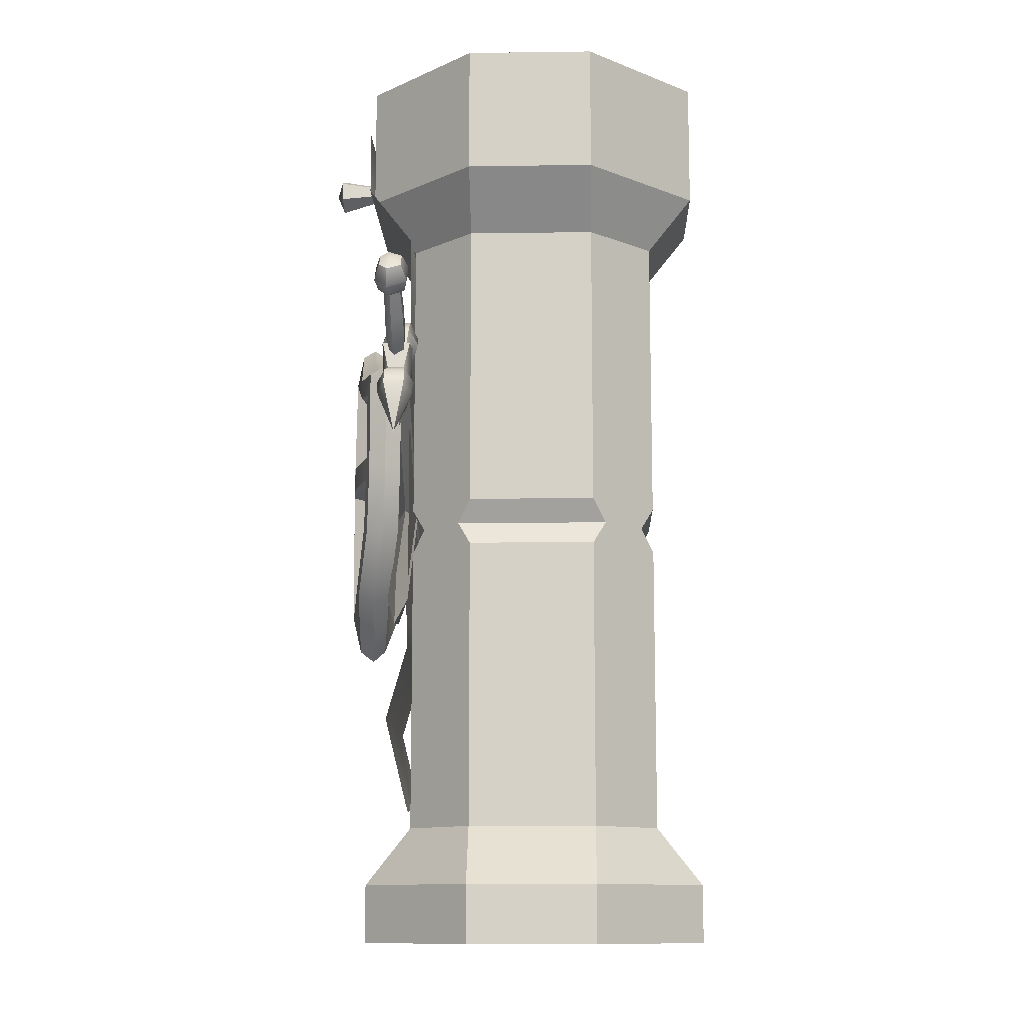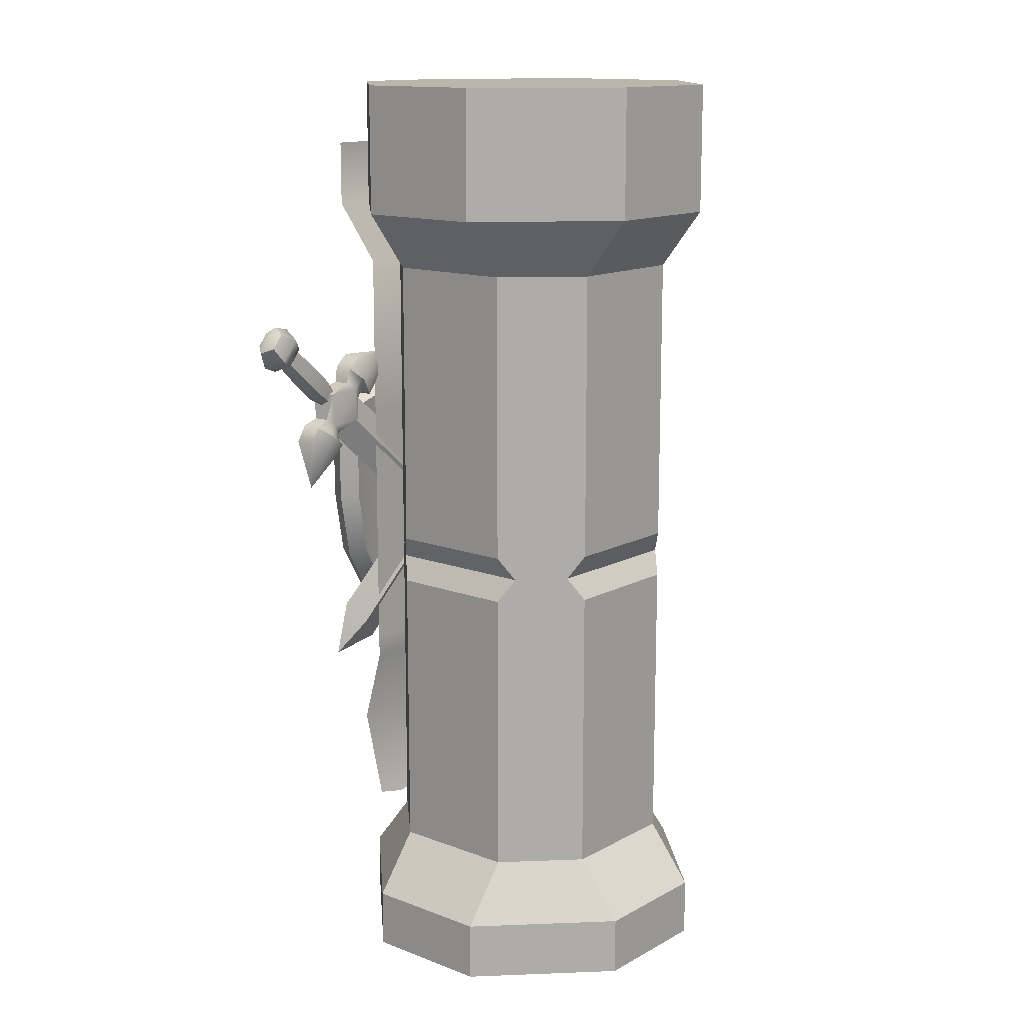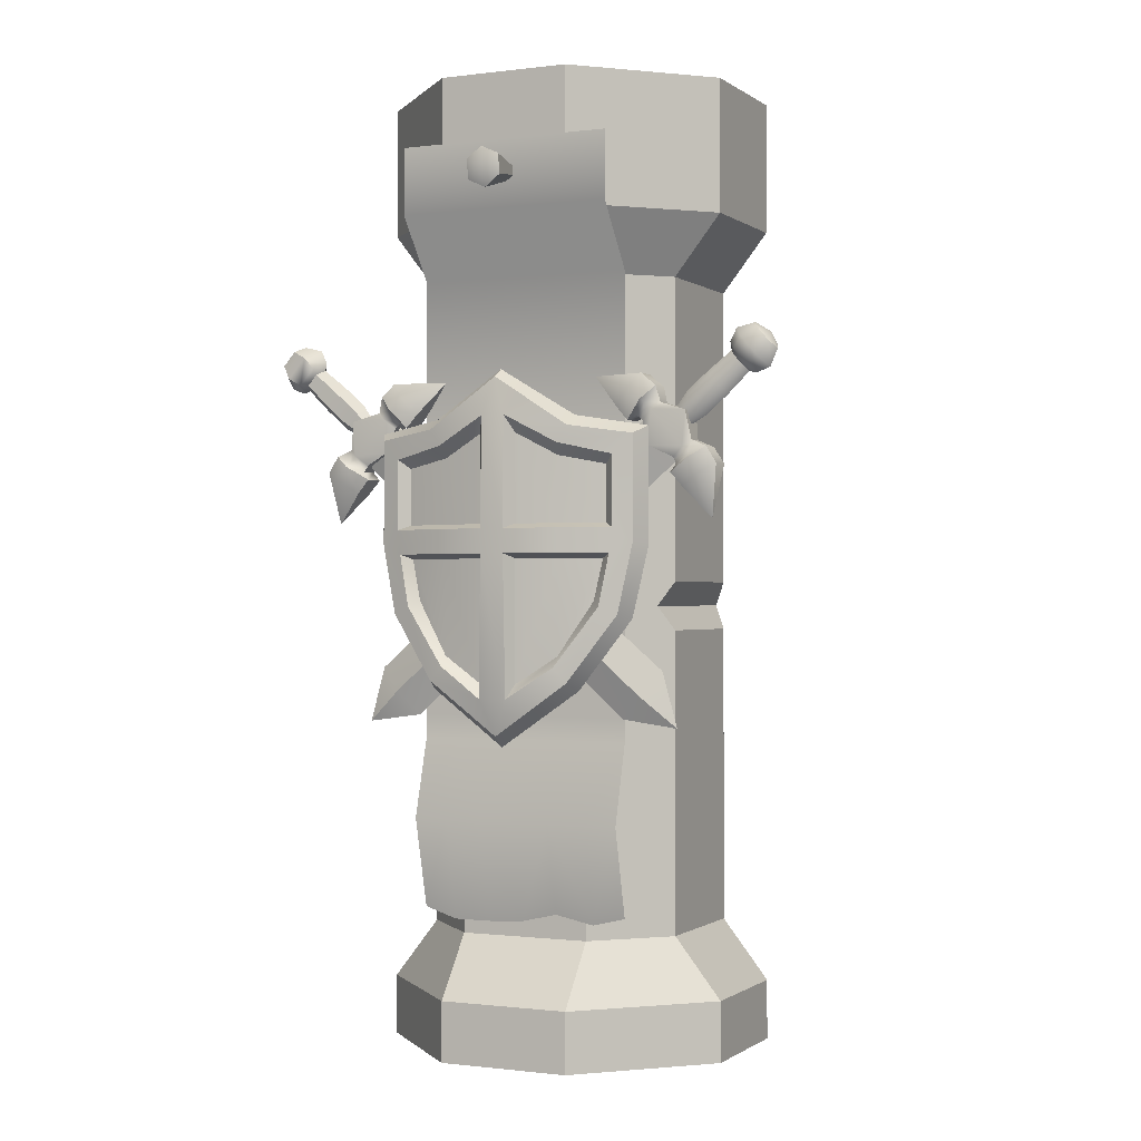
<metadata>
{"format":"obj","ext":"obj","renderer":"f3d","projection":"perspective","resolution":1024,"background":"white","views":[{"elev":-11.4,"azim":91.8,"up":"+Y"},{"elev":13.8,"azim":130.1,"up":"+Y"},{"elev":-0.7,"azim":24.9,"up":"+Y"}]}
</metadata>
<code>
o pillar_decorated
v -0.2763 0.5 -0.5526
v -0.2763 0.5 0.5526
v -0.2763 3.2 0.5526
v 0.2763 3.2 -0.5526
v 0.2763 0.5 0.5526
v -0.2763 1.75 0.5526
v -0.2763 1.95 0.5526
v -0.3321 1.85 0.4968
v 0.2763 1.95 0.5526
v 0.2763 1.75 0.5526
v 0.3321 1.85 0.4968
v -0.2763 1.95 -0.5526
v -0.2763 1.75 -0.5526
v -0.3321 1.85 -0.4968
v 0.2763 1.75 -0.5526
v 0.2763 1.95 -0.5526
v 0.3321 1.85 -0.4968
v -0.4968 1.85 -0.3322
v -0.5526 1.95 -0.2763
v -0.5526 1.75 -0.2763
v -0.4968 1.85 0.3321
v -0.5526 1.75 0.2763
v -0.5526 1.95 0.2763
v 0.4968 1.85 -0.3322
v 0.5526 1.75 -0.2763
v 0.5526 1.95 -0.2763
v 0.4968 1.85 0.3321
v 0.5526 1.95 0.2763
v 0.5526 1.75 0.2763
v 0.5526 3.2 -0.2763
v -0.5526 3.2 0.2763
v -0.5526 0.5 0.2763
v -0.2763 0 -0.75
v -0.2763 0.25 -0.75
v -0.2763 0 0.75
v -0.2763 0.25 0.75
v -0.2763 3.2 -0.5526
v -7e-06 4 -5e-06
v -0.2763 3.45 -0.75
v -0.2763 3.45 0.75
v 0.2763 0 -0.75
v 0.2763 0.25 -0.75
v 0.2763 0.5 -0.5526
v 0.2763 3.2 0.5526
v 0.2763 0 0.75
v 0.2763 0.25 0.75
v 0.2763 3.45 -0.75
v 0.2763 3.45 0.75
v 0.75 3.45 -0.2763
v -0.75 3.45 -0.2763
v 0.5526 0.5 -0.2763
v 0.75 0.25 -0.2763
v 0.75 0 -0.2763
v -0.5526 0.5 -0.2763
v -0.5526 3.2 -0.2763
v -0.75 0.25 -0.2763
v -0.75 0 -0.2763
v 0.75 3.45 0.2763
v -0.75 3.45 0.2763
v 0.5526 3.2 0.2763
v 0.5526 0.5 0.2763
v 0.75 0.25 0.2763
v 0.75 0 0.2763
v -0.75 0.25 0.2763
v -0.75 0 0.2763
v -0.2763 4 -0.75
v 0.2763 4 -0.75
v 0.2763 4 0.75
v -0.2763 4 0.75
v 0.75 4 -0.2763
v 0.75 4 0.2763
v -0.75 4 0.2763
v -0.75 4 -0.2763
v -0.5371 2.53 0.593
v 0.5371 2.53 0.593
v 2e-06 1.331 0.7019
v 2e-06 2.753 0.7019
v 0 2.1 0.7027
v -0.4773 1.818 0.6057
v -0.5371 2.1 0.593
v 0.5371 2.1 0.593
v 0.4773 1.818 0.6057
v -0.4388 2.412 0.7151
v 0.4388 2.412 0.7151
v 0.05848 1.481 0.8457
v -0.3892 1.87 0.7267
v 0.3892 1.87 0.7267
v -0.05848 1.481 0.8457
v 2e-06 2.766 0.8213
v -0.5579 2.53 0.7308
v 0.5579 2.53 0.7308
v 2e-06 1.331 0.816
v -0.5579 2.1 0.7308
v -0.4981 1.818 0.7435
v 0.4981 1.818 0.7435
v 0.5579 2.1 0.7308
v -0.04844 2.611 0.8432
v -0.4797 2.449 0.7515
v 0.4797 2.449 0.7515
v 0.04844 2.611 0.8432
v -0.4253 1.847 0.7642
v 0.4253 1.847 0.7642
v -0.07841 1.54 0.7957
v 0.07842 1.54 0.7957
v 0.07833 2.541 0.7951
v -0.07833 2.541 0.7951
v 2e-06 1.285 0.7559
v 2e-06 2.799 0.766
v 0.5953 2.563 0.657
v -0.5953 2.563 0.657
v 0.5309 1.802 0.6681
v 0.5953 2.095 0.655
v -0.5953 2.095 0.655
v -0.5309 1.802 0.6681
v -0.4389 2.179 0.7156
v -0.4261 2.041 0.7186
v 0.4261 2.041 0.7186
v 0.4389 2.179 0.7156
v -0.4671 2.06 0.755
v -0.4799 2.16 0.7521
v 0.4799 2.16 0.7521
v 0.4671 2.06 0.755
v -0.07859 2.179 0.795
v -0.07861 2.041 0.7951
v 0.07861 2.041 0.7951
v 0.0786 2.179 0.795
v 0.05019 2.16 0.8507
v 0.0502 2.06 0.8512
v -0.0502 2.06 0.8512
v -0.05019 2.16 0.8507
v 0.2819 2.566 0.6598
v 0.2819 1.547 0.6598
v 0.2819 2.1 0.6598
v 0.2495 2.449 0.7615
v 0.2495 1.65 0.7686
v 0.3027 2.566 0.7976
v 0.3027 1.547 0.7976
v 0.2626 2.497 0.8024
v 0.249 1.607 0.8101
v 0.3074 2.609 0.727
v 0.3236 1.514 0.7245
v 0.2495 2.179 0.7692
v 0.2495 2.041 0.7701
v 0.2495 2.16 0.8247
v 0.2495 2.06 0.8257
v -0.2819 2.566 0.6598
v -0.2819 1.547 0.6598
v -0.2819 2.1 0.6598
v -0.2495 2.449 0.7615
v -0.2495 1.65 0.7686
v -0.3027 2.566 0.7976
v -0.3027 1.547 0.7976
v -0.2626 2.497 0.8024
v -0.249 1.607 0.8101
v -0.3236 1.514 0.7245
v -0.3074 2.609 0.727
v -0.2495 2.041 0.7701
v -0.2495 2.179 0.7692
v -0.2495 2.06 0.8257
v -0.2495 2.16 0.8247
v 0.5769 2.657 0.6625
v 0.7614 2.445 0.6625
v 0.5353 2.605 0.6361
v 0.7039 2.411 0.6361
v 0.5353 2.605 0.5591
v 0.7039 2.411 0.5591
v 0.5769 2.657 0.5326
v 0.7614 2.445 0.5326
v 0.6183 2.721 0.554
v 0.8304 2.477 0.554
v 0.6183 2.721 0.6412
v 0.8304 2.477 0.6412
v 0.3397 2.77 0.5976
v 0.8405 2.194 0.5976
v 0.6817 2.377 0.6463
v 0.6817 2.377 0.5489
v 0.5656 2.666 0.6797
v 0.5656 2.666 0.5154
v 0.769 2.432 0.6797
v 0.4985 2.588 0.6463
v 0.4985 2.588 0.5489
v 0.769 2.432 0.5154
v 0.5094 2.713 0.5225
v 0.4505 2.643 0.5531
v 0.8735 2.409 0.642
v 0.8071 2.37 0.6726
v 0.7297 2.322 0.642
v 0.5574 2.773 0.642
v 0.5574 2.773 0.5531
v 0.7297 2.322 0.5531
v 0.8071 2.37 0.5225
v 0.4505 2.643 0.642
v 0.8735 2.409 0.5531
v 0.5094 2.713 0.6726
v 0.9259 2.848 0.6071
v 0.999 2.764 0.6071
v 0.9429 2.829 0.5619
v 0.6773 2.613 0.6036
v 0.9429 2.829 0.632
v 0.982 2.784 0.632
v 0.7317 2.551 0.6036
v 0.982 2.784 0.5619
v 0.7191 2.565 0.5699
v 0.7191 2.565 0.6222
v 0.6899 2.599 0.6222
v 0.6899 2.599 0.5699
v 0.7517 2.482 0.5976
v -0.6921 1.368 0.5976
v 0.6121 2.642 0.5976
v -0.4591 1.399 0.5976
v 0.6819 2.562 0.5538
v -0.6284 1.594 0.5976
v 0.6819 2.562 0.6414
v -0.5438 1.497 0.6419
v -0.5438 1.497 0.5532
v 0.6047 2.628 0.6571
v 0.7361 2.477 0.6571
v 0.69 2.437 0.6328
v 0.5922 2.484 0.6574
v 0.5586 2.588 0.6328
v 0.69 2.437 0.5623
v 0.5922 2.484 0.5378
v 0.5586 2.588 0.5623
v 0.7361 2.477 0.5381
v 0.6047 2.628 0.5381
v 0.7671 2.504 0.5623
v 0.7486 2.62 0.5378
v 0.6358 2.655 0.5623
v 0.7671 2.504 0.6328
v 0.7486 2.62 0.6574
v 0.6358 2.655 0.6328
v 0.8291 2.774 0.6085
v 0.7371 2.694 0.6085
v 0.9122 2.678 0.6085
v 0.8203 2.599 0.6085
v 0.8928 2.701 0.5572
v 0.8009 2.621 0.5571
v 0.8928 2.701 0.6368
v 0.8009 2.621 0.6368
v 0.8484 2.752 0.6368
v 0.7565 2.672 0.6368
v 0.8484 2.752 0.5572
v 0.7565 2.672 0.5571
v 1.095 2.871 0.551
v 1.086 2.913 0.5971
v 1.045 2.928 0.551
v 1.047 2.925 0.6447
v 1.116 2.847 0.6099
v 1.024 2.952 0.6099
v 1.092 2.873 0.6447
v 0.9467 2.854 0.5413
v 0.9507 2.85 0.6559
v 0.9216 2.881 0.6129
v 1.031 2.755 0.6129
v 0.95 2.934 0.6164
v 1.004 2.788 0.6559
v 1.007 2.784 0.5413
v 1.088 2.776 0.6164
v 0.984 2.895 0.6683
v 0.981 2.899 0.5276
v 1.054 2.815 0.6683
v 1.057 2.812 0.5276
v -0.5769 2.657 0.5326
v -0.7614 2.445 0.5326
v -0.5353 2.605 0.5591
v -0.7039 2.411 0.5591
v -0.5353 2.605 0.6361
v -0.7039 2.411 0.6361
v -0.5769 2.657 0.6625
v -0.7614 2.445 0.6625
v -0.6183 2.721 0.6412
v -0.8304 2.477 0.6412
v -0.6183 2.721 0.554
v -0.8304 2.477 0.554
v -0.3397 2.77 0.5976
v -0.8405 2.194 0.5976
v -0.6817 2.377 0.5489
v -0.6817 2.377 0.6463
v -0.5656 2.666 0.5154
v -0.5656 2.666 0.6797
v -0.769 2.432 0.5154
v -0.4985 2.588 0.5489
v -0.4985 2.588 0.6463
v -0.769 2.432 0.6797
v -0.5094 2.713 0.6726
v -0.4504 2.643 0.642
v -0.8735 2.409 0.5531
v -0.8071 2.37 0.5225
v -0.7297 2.322 0.5531
v -0.5574 2.773 0.5531
v -0.5574 2.773 0.642
v -0.7297 2.322 0.642
v -0.8071 2.37 0.6726
v -0.4504 2.643 0.5531
v -0.8735 2.409 0.642
v -0.5094 2.713 0.5225
v -0.9259 2.848 0.588
v -0.999 2.764 0.588
v -0.9429 2.829 0.6332
v -0.6773 2.613 0.5915
v -0.9429 2.829 0.5632
v -0.982 2.784 0.5632
v -0.7317 2.551 0.5915
v -0.982 2.784 0.6332
v -0.7191 2.565 0.6252
v -0.7191 2.565 0.573
v -0.6899 2.599 0.573
v -0.6899 2.599 0.6252
v -0.7517 2.482 0.5976
v 0.6921 1.368 0.5976
v -0.6121 2.642 0.5976
v 0.4591 1.399 0.5976
v -0.6819 2.562 0.6414
v 0.6284 1.594 0.5976
v -0.6819 2.562 0.5538
v 0.5438 1.497 0.5532
v 0.5438 1.497 0.6419
v -0.6047 2.628 0.5381
v -0.7361 2.477 0.5381
v -0.69 2.437 0.5623
v -0.5922 2.484 0.5378
v -0.5586 2.588 0.5623
v -0.69 2.437 0.6328
v -0.5922 2.484 0.6574
v -0.5586 2.588 0.6328
v -0.7361 2.477 0.6571
v -0.6047 2.628 0.6571
v -0.7671 2.504 0.6328
v -0.7486 2.62 0.6574
v -0.6357 2.655 0.6328
v -0.7671 2.504 0.5623
v -0.7486 2.62 0.5378
v -0.6357 2.655 0.5623
v -0.8291 2.774 0.5866
v -0.7371 2.694 0.5866
v -0.9122 2.678 0.5866
v -0.8203 2.599 0.5866
v -0.8928 2.701 0.638
v -0.8009 2.621 0.6381
v -0.8928 2.701 0.5584
v -0.8009 2.621 0.5583
v -0.8484 2.752 0.5584
v -0.7565 2.672 0.5583
v -0.8484 2.752 0.638
v -0.7565 2.672 0.6381
v -1.095 2.871 0.6442
v -1.086 2.913 0.5981
v -1.045 2.928 0.6442
v -1.047 2.925 0.5505
v -1.116 2.847 0.5852
v -1.024 2.952 0.5852
v -1.092 2.873 0.5505
v -0.9467 2.854 0.6538
v -0.9507 2.85 0.5392
v -0.9216 2.881 0.5822
v -1.031 2.755 0.5822
v -0.95 2.934 0.5788
v -1.004 2.788 0.5392
v -1.007 2.784 0.6538
v -1.088 2.776 0.5788
v -0.984 2.895 0.5268
v -0.981 2.899 0.6675
v -1.054 2.815 0.5268
v -1.057 2.812 0.6675
v -0.45 0.6 0.5601
v 0.45 0.6 0.5601
v -0.45 0.975 0.6528
v -0.45 1.3 0.5601
v 0.45 1.3 0.5601
v 0.45 0.975 0.6528
v 0.3103 0.5663 0.5601
v 0.1474 0.6 0.5601
v -0.1474 0.5563 0.5601
v -0.3103 0.5563 0.5601
v -0.3103 0.975 0.6528
v -0.1474 0.975 0.6528
v 0.1474 0.975 0.6528
v 0.3103 0.975 0.6528
v 0.1474 1.3 0.5601
v 0.3103 1.3 0.5601
v -0.3103 1.3 0.5601
v -0.1474 1.3 0.5601
v 8e-06 0.5657 0.5601
v 0.45 1.4 0.5601
v 0.3103 1.4 0.5601
v 0.1474 1.4 0.5601
v 0.45 3.2 0.5601
v -0.45 3.2 0.5601
v -0.1474 3.2 0.5601
v -0.3103 3.2 0.5601
v 0.3103 3.2 0.5601
v 0.1474 3.2 0.5601
v -0.45 1.4 0.5601
v -0.3103 1.4 0.5601
v -0.1474 1.4 0.5601
v 0.45 3.45 0.7555
v -0.45 3.45 0.7555
v -0.1474 3.45 0.7555
v -0.3103 3.45 0.7555
v 0.3103 3.45 0.7555
v 0.1474 3.45 0.7555
v 0.45 3.727 0.7555
v -0.45 3.727 0.7555
v -0.1474 3.727 0.7555
v -0.3103 3.727 0.7555
v 0.3103 3.727 0.7555
v 0.1474 3.727 0.7555
v 0.0228 3.6 0.5979
v -0.005046 3.667 0.9317
v 0.06942 3.632 0.9332
v 0.07663 3.55 0.9304
v 0.009383 3.503 0.9262
v -0.06508 3.538 0.9248
v -0.0723 3.62 0.9275
v 0.001016 3.584 0.9602
v -0.1474 2.5 0.5601
v -0.45 2.5 0.5601
v -0.3103 2.5 0.5601
v 0.45 2.5 0.5601
v 0.3103 2.5 0.5601
v 0.1474 2.5 0.5601
f 1 13 15 43
f 44 3 7 9
f 12 37 4 16
f 6 10 11 8
f 8 11 9 7
f 12 16 17 14
f 14 17 15 13
f 10 6 2 5
f 27 24 26 28
f 23 19 18 21
f 30 60 28 26
f 23 31 55 19
f 21 18 20 22
f 25 29 61 51
f 29 25 24 27
f 32 22 20 54
f 2 6 22 32
f 8 21 22 6
f 7 23 21 8
f 3 31 23 7
f 5 61 29 10
f 10 29 27 11
f 11 27 28 9
f 44 9 28 60
f 15 25 51 43
f 17 24 25 15
f 16 26 24 17
f 4 30 26 16
f 1 54 20 13
f 13 20 18 14
f 14 18 19 12
f 12 19 55 37
f 50 73 66 39
f 1 43 42 34
f 46 36 35 45
f 66 67 47 39
f 5 2 36 46
f 37 39 47 4
f 68 69 40 48
f 48 40 3 44
f 33 34 42 41
f 57 56 34 33
f 65 64 56 57
f 51 61 62 52
f 70 71 58 49
f 65 35 36 64
f 62 46 45 63
f 59 40 69 72
f 31 59 50 55
f 49 58 60 30
f 32 54 56 64
f 53 41 42 52
f 72 73 50 59
f 52 62 63 53
f 49 47 67 70
f 71 68 48 58
f 36 2 32 64
f 40 59 31 3
f 46 62 61 5
f 48 44 60 58
f 42 43 51 52
f 47 49 30 4
f 34 56 54 1
f 39 37 55 50
f 38 67 66
f 38 69 68
f 38 71 70
f 38 73 72
f 38 72 69
f 38 70 67
f 38 68 71
f 38 66 73
f 133 131 75 81
f 92 107 141 137
f 146 77 78 148
f 80 148 147 79
f 117 87 102 122
f 84 118 121 99
f 134 84 99 138
f 135 104 85 139
f 113 93 90 110
f 147 155 114 79
f 132 141 107 76
f 135 139 102 87
f 146 156 108 77
f 110 156 146 74
f 114 94 93 113
f 109 91 96 112
f 112 96 95 111
f 142 134 105 126
f 157 150 103 124
f 137 141 111 95
f 131 133 78 77
f 148 78 76 147
f 104 135 143 125
f 149 158 123 106
f 86 116 119 101
f 115 83 98 120
f 135 87 117 143
f 89 108 156 151
f 108 89 136 140
f 140 136 91 109
f 88 154 152
f 98 153 151 90
f 136 89 100
f 102 139 137
f 101 94 152
f 101 119 93 94
f 96 122 102 95
f 107 155 147 76
f 99 121 96 91
f 106 123 130 97
f 134 138 100 105
f 97 100 89
f 85 88 92
f 126 105 100 127
f 93 120 98 90
f 127 100 97 130
f 85 128 129 88
f 124 103 88 129
f 104 125 128 85
f 123 158 160 130
f 149 106 97 153
f 81 112 111 82
f 75 109 112 81
f 83 149 153 98
f 140 109 75 131
f 79 114 113 80
f 110 90 151 156
f 108 140 131 77
f 97 89 151
f 80 113 110 74
f 119 120 93
f 121 122 96
f 116 157 159 119
f 158 115 120 160
f 157 124 129 159
f 83 115 158 149
f 129 128 127 130
f 121 144 145 122
f 143 117 122 145
f 142 126 127 144
f 125 143 145 128
f 127 128 145 144
f 94 114 155 152
f 119 159 160 120
f 150 86 101 154
f 130 160 159 129
f 118 142 144 121
f 150 154 88 103
f 138 99 91 136
f 116 86 150 157
f 132 133 81 82
f 74 146 148 80
f 118 84 134 142
f 82 111 141 132
f 107 92 152 155
f 78 133 132 76
f 85 92 137
f 92 88 152
f 139 85 137
f 95 102 137
f 154 101 152
f 138 136 100
f 153 97 151
f 217 230 216
f 221 218 219 222
f 224 221 222
f 177 180 163 161
f 229 226 227 230
f 217 229 230
f 182 176 166 168
f 192 173 184
f 171 177 161
f 175 179 162 164
f 180 181 165 163
f 178 169 167
f 231 171 161
f 176 190 187 175
f 176 175 164 166
f 170 182 168
f 189 173 188
f 172 185 193 170
f 187 174 186
f 194 173 192
f 188 173 194
f 191 174 190
f 170 193 191 182
f 182 191 190 176
f 186 174 185
f 187 186 179 175
f 180 192 184 181
f 179 172 162
f 181 178 167 165
f 169 189 188 171
f 194 192 180 177
f 184 183 178 181
f 178 183 189 169
f 186 185 172 179
f 231 228 169 171
f 225 223 165 167
f 228 225 167
f 238 200 199 240
f 236 202 196 234
f 238 234 196 200
f 202 197 251 257
f 232 195 197 242
f 203 206 243 237
f 200 196 254 256
f 197 195 253 251
f 199 200 256 252
f 232 240 199 195
f 215 208 212
f 214 208 210
f 213 214 210 207
f 209 212 214 213
f 212 208 214
f 211 215 212 209
f 207 210 215 211
f 210 208 215
f 171 188 194 177
f 226 170 168
f 230 231 216
f 224 168 166 221
f 190 174 187
f 220 216 161 163
f 218 164 162 217
f 222 219 220 223
f 223 220 163 165
f 221 166 164 218
f 222 223 225
f 162 172 229
f 193 174 191
f 225 227 224
f 229 172 170 226
f 185 174 193
f 230 227 228 231
f 184 173 183
f 195 199 252 253
f 196 202 257 254
f 237 243 242 236
f 245 244 246
f 198 205 241 233
f 233 241 240 232
f 198 233 243 206
f 233 232 242 243
f 204 201 235 239
f 239 235 234 238
f 203 237 235 201
f 237 236 234 235
f 204 239 241 205
f 239 238 240 241
f 253 255 260 251
f 247 249 255 259
f 249 246 260 255
f 250 247 259 261
f 245 246 249
f 260 262 257 251
f 247 245 249
f 245 248 244
f 248 245 250
f 258 248 250 261
f 248 258 262 244
f 252 259 255 253
f 257 262 258 254
f 246 244 262 260
f 254 258 261 256
f 256 261 259 252
f 245 247 250
f 183 173 189
f 242 197 202 236
f 218 217 219
f 220 219 216
f 226 224 227
f 228 227 225
f 216 231 161
f 217 162 229
f 224 226 168
f 169 228 167
f 219 217 216
f 222 225 224
f 319 332 318
f 323 320 321 324
f 326 323 324
f 279 282 265 263
f 331 328 329 332
f 319 331 332
f 284 278 268 270
f 294 275 286
f 273 279 263
f 277 281 264 266
f 282 283 267 265
f 280 271 269
f 333 273 263
f 278 292 289 277
f 278 277 266 268
f 272 284 270
f 291 275 290
f 274 287 295 272
f 289 276 288
f 296 275 294
f 290 275 296
f 293 276 292
f 272 295 293 284
f 284 293 292 278
f 288 276 287
f 289 288 281 277
f 282 294 286 283
f 281 274 264
f 283 280 269 267
f 271 291 290 273
f 296 294 282 279
f 286 285 280 283
f 280 285 291 271
f 288 287 274 281
f 333 330 271 273
f 327 325 267 269
f 330 327 269
f 340 302 301 342
f 338 304 298 336
f 340 336 298 302
f 304 299 353 359
f 334 297 299 344
f 305 308 345 339
f 302 298 356 358
f 299 297 355 353
f 301 302 358 354
f 334 342 301 297
f 317 310 314
f 316 310 312
f 315 316 312 309
f 311 314 316 315
f 314 310 316
f 313 317 314 311
f 309 312 317 313
f 312 310 317
f 273 290 296 279
f 328 272 270
f 332 333 318
f 326 270 268 323
f 292 276 289
f 322 318 263 265
f 320 266 264 319
f 324 321 322 325
f 325 322 265 267
f 323 268 266 320
f 324 325 327
f 264 274 331
f 295 276 293
f 327 329 326
f 331 274 272 328
f 287 276 295
f 332 329 330 333
f 286 275 285
f 297 301 354 355
f 298 304 359 356
f 339 345 344 338
f 347 346 348
f 300 307 343 335
f 335 343 342 334
f 300 335 345 308
f 335 334 344 345
f 306 303 337 341
f 341 337 336 340
f 305 339 337 303
f 339 338 336 337
f 306 341 343 307
f 341 340 342 343
f 355 357 362 353
f 349 351 357 361
f 351 348 362 357
f 352 349 361 363
f 347 348 351
f 362 364 359 353
f 349 347 351
f 347 350 346
f 350 347 352
f 360 350 352 363
f 350 360 364 346
f 354 361 357 355
f 359 364 360 356
f 348 346 364 362
f 356 360 363 358
f 358 363 361 354
f 347 349 352
f 285 275 291
f 344 299 304 338
f 320 319 321
f 322 321 318
f 328 326 329
f 330 329 327
f 318 333 263
f 319 264 331
f 326 328 270
f 271 330 269
f 321 319 318
f 324 327 326
f 367 375 381 368
f 370 378 371 366
f 376 377 379 382
f 378 370 369 380
f 376 373 383
f 375 367 365 374
f 376 382 381 375
f 378 380 379 377
f 377 372 371 378
f 375 374 373 376
f 372 377 383
f 377 376 383
f 380 385 386 379
f 382 395 394 381
f 380 369 384 385
f 368 381 394 393
f 382 379 386 395
f 418 394 395 416
f 421 386 385 420
f 418 417 393 394
f 419 420 385 384
f 421 416 395 386
f 388 390 399 397
f 391 387 396 400
f 390 389 398 399
f 389 392 401 398
f 392 391 400 401
f 398 401 407 404
f 399 398 404 405
f 397 399 405 403
f 400 396 402 406
f 401 400 406 407
f 408 409 410
f 408 410 411
f 408 411 412
f 408 412 413
f 414 413 415
f 408 413 414
f 408 414 409
f 413 412 415
f 412 411 415
f 410 409 415
f 409 414 415
f 411 410 415
f 392 389 416 421
f 387 391 420 419
f 390 388 417 418
f 392 421 420 391
f 390 418 416 389

</code>
